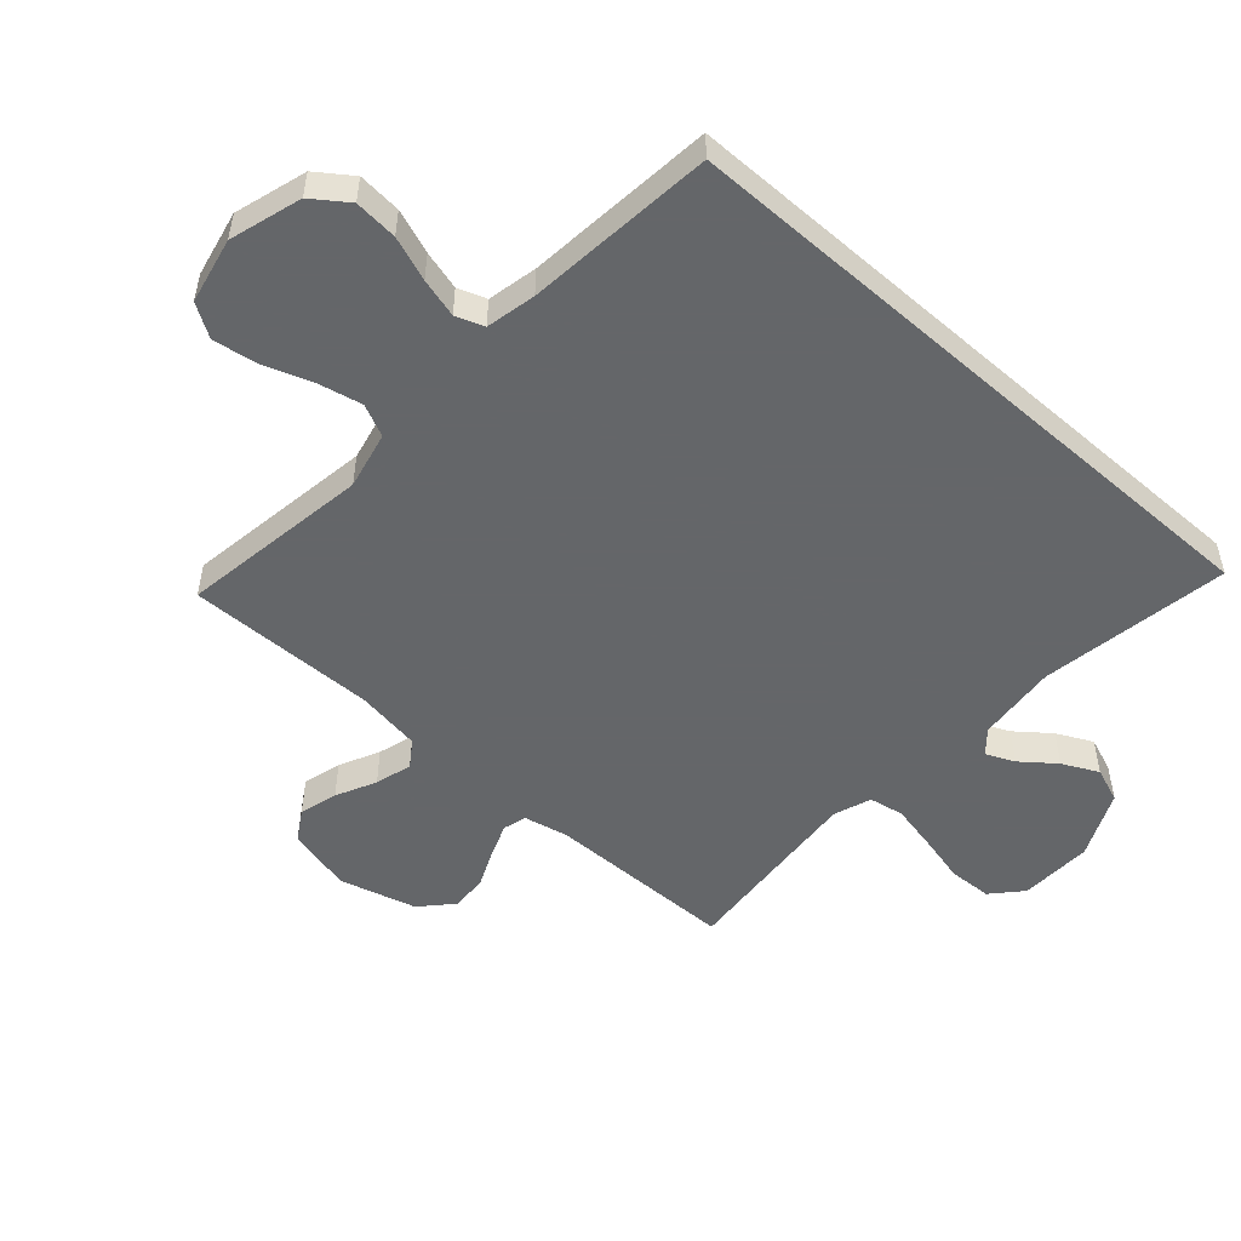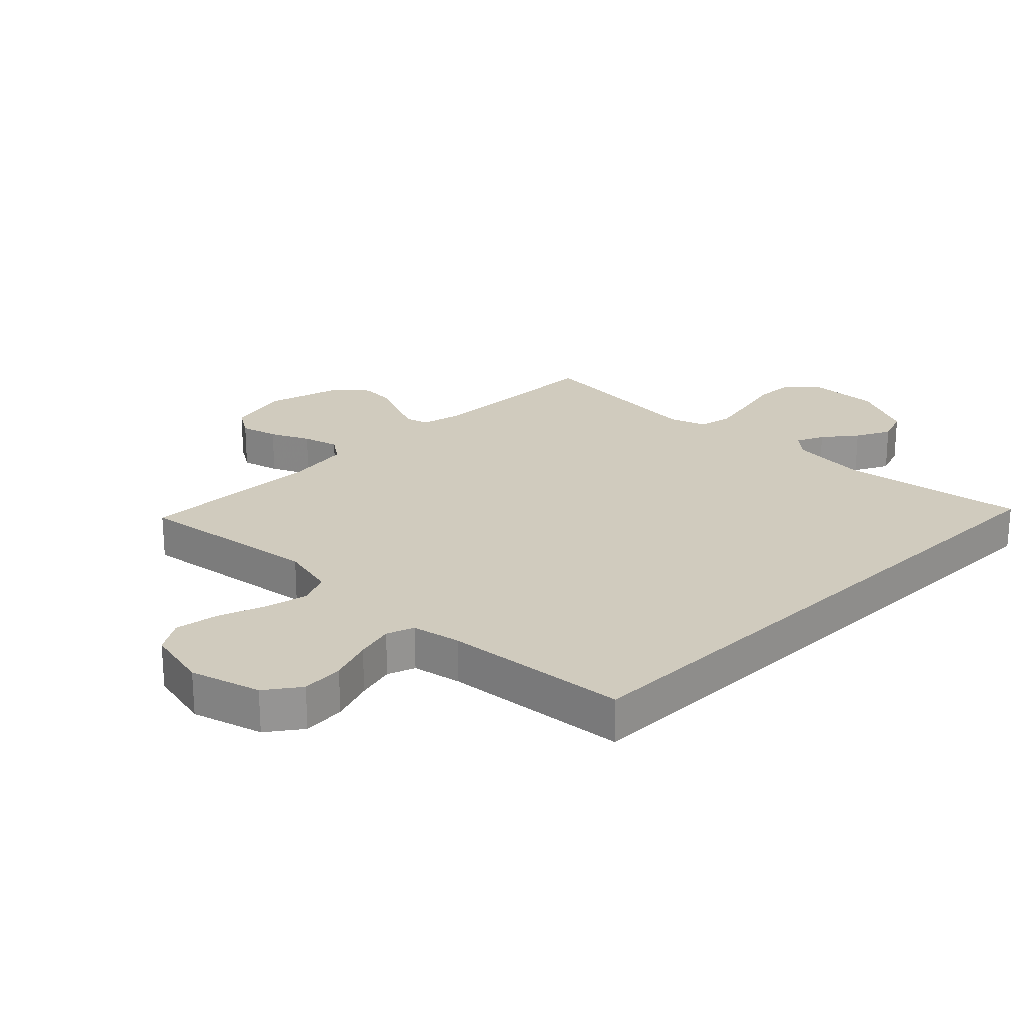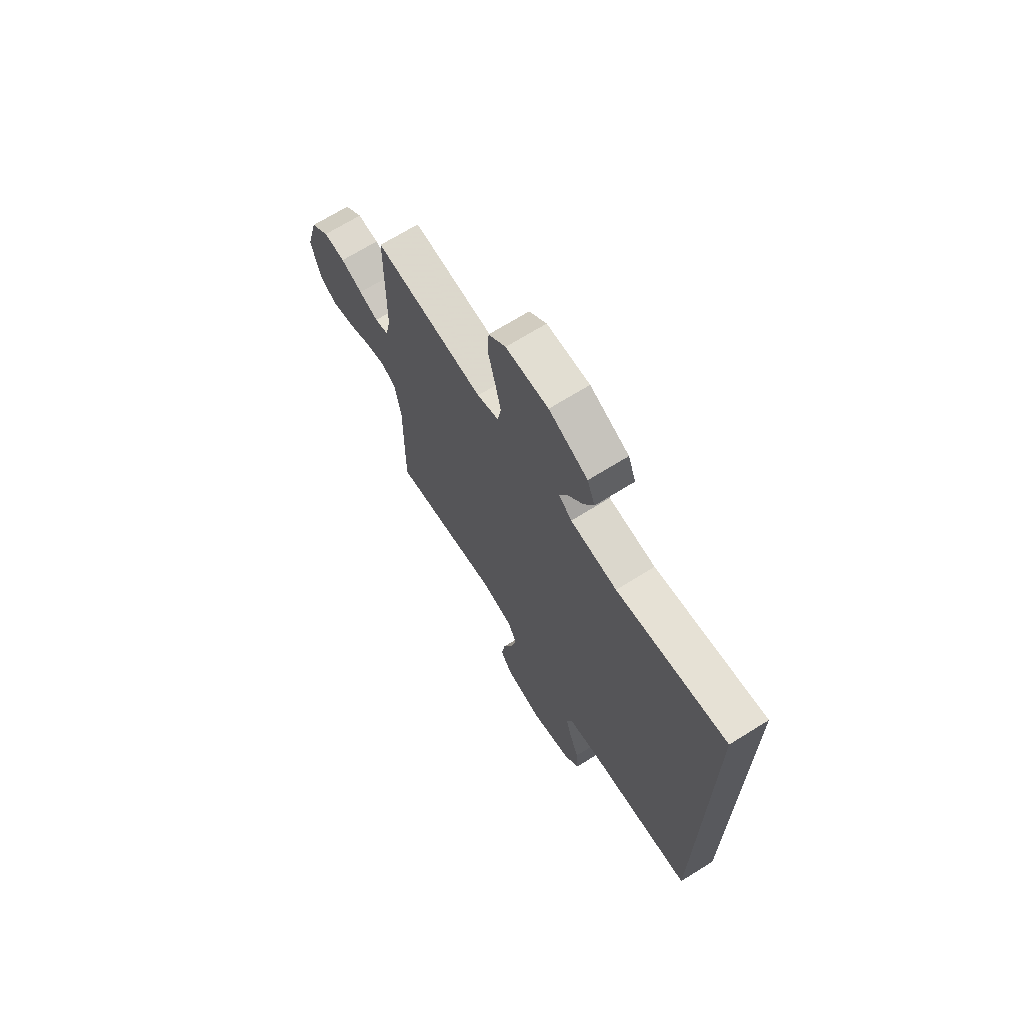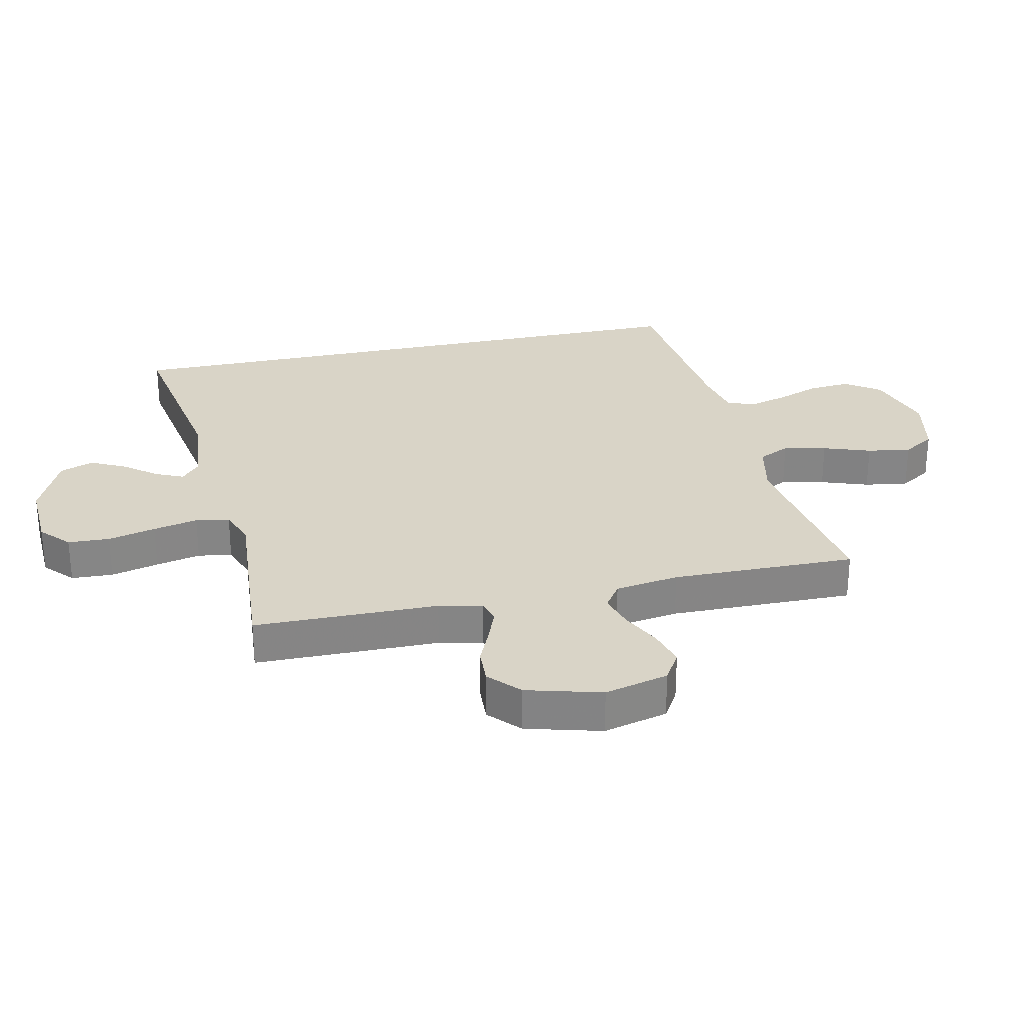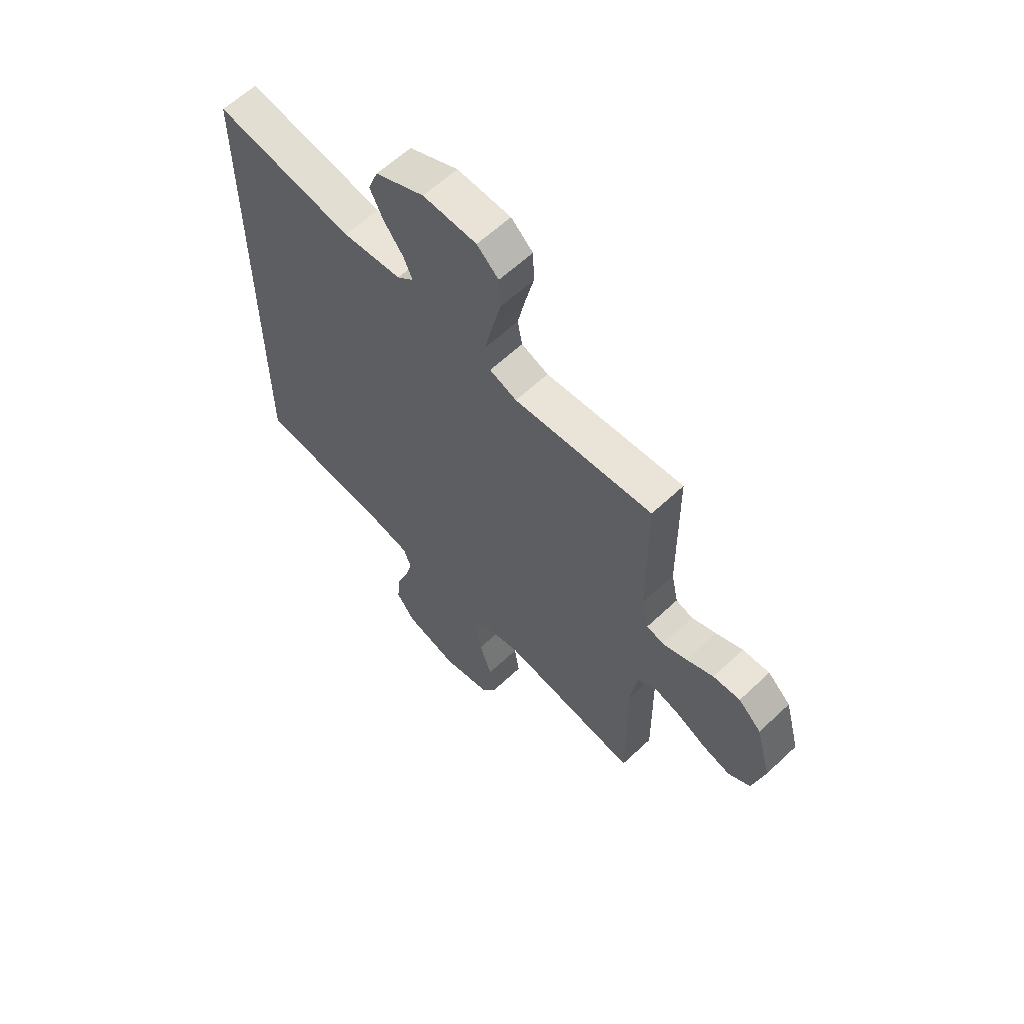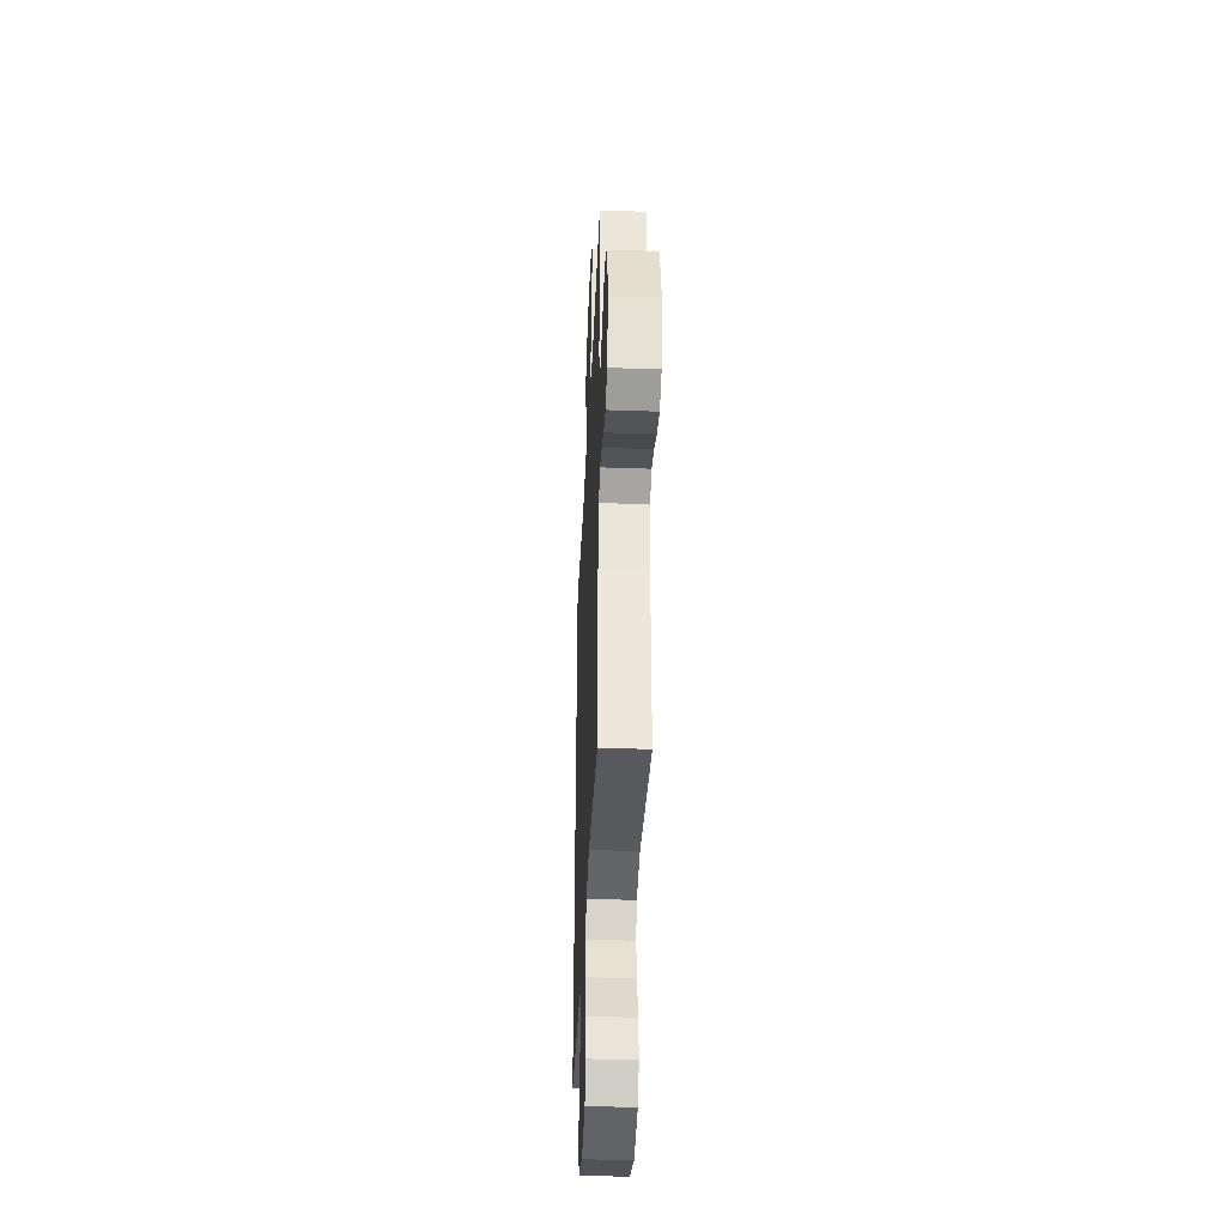
<metadata>
{"format":"obj","ext":"obj","renderer":"f3d","projection":"perspective","resolution":1024,"background":"white","views":[{"elev":-51.7,"azim":-131.5,"up":"+Y"},{"elev":23.3,"azim":-134.5,"up":"+Y"},{"elev":69.5,"azim":-121.9,"up":"+Z"},{"elev":28.4,"azim":77.7,"up":"+Y"},{"elev":61.4,"azim":46.3,"up":"+Z"},{"elev":-39.1,"azim":87.5,"up":"+Z"}]}
</metadata>
<code>
v -0.5 0.07 0.571
v -0.2 0.07 0.52
v -0.073 0.07 0.531
v -0.037 0.07 0.562
v -0.057 0.07 0.607
v -0.099 0.07 0.661
v -0.127 0.07 0.718
v -0.106 0.07 0.773
v 0 0.07 0.821
v 0.116 0.07 0.816
v 0.163 0.07 0.773
v 0.166 0.07 0.705
v 0.147 0.07 0.627
v 0.131 0.07 0.554
v 0.141 0.07 0.499
v 0.2 0.07 0.477
v 0.5 0.07 0.5
v 0.503 0.07 0.2
v 0.518 0.07 0.13
v 0.555 0.07 0.119
v 0.608 0.07 0.139
v 0.667 0.07 0.165
v 0.726 0.07 0.168
v 0.776 0.07 0.122
v 0.809 0.07 0
v 0.783 0.07 -0.104
v 0.735 0.07 -0.133
v 0.674 0.07 -0.116
v 0.611 0.07 -0.085
v 0.553 0.07 -0.068
v 0.512 0.07 -0.096
v 0.496 0.07 -0.2
v 0.5 0.07 -0.5
v 0.2 0.07 -0.453
v 0.109 0.07 -0.473
v 0.085 0.07 -0.524
v 0.1 0.07 -0.594
v 0.127 0.07 -0.671
v 0.138 0.07 -0.742
v 0.105 0.07 -0.794
v 0 0.07 -0.816
v -0.114 0.07 -0.781
v -0.154 0.07 -0.725
v -0.148 0.07 -0.656
v -0.122 0.07 -0.586
v -0.105 0.07 -0.524
v -0.121 0.07 -0.479
v -0.2 0.07 -0.462
v -0.5 0.07 -0.43
v -0.5 0 0.571
v -0.2 0 0.52
v -0.073 0 0.531
v -0.037 0 0.562
v -0.057 0 0.607
v -0.099 0 0.661
v -0.127 0 0.718
v -0.106 0 0.773
v 0 0 0.821
v 0.116 0 0.816
v 0.163 0 0.773
v 0.166 0 0.705
v 0.147 0 0.627
v 0.131 0 0.554
v 0.141 0 0.499
v 0.2 0 0.477
v 0.5 0 0.5
v 0.503 0 0.2
v 0.518 0 0.13
v 0.555 0 0.119
v 0.608 0 0.139
v 0.667 0 0.165
v 0.726 0 0.168
v 0.776 0 0.122
v 0.809 0 0
v 0.783 0 -0.104
v 0.735 0 -0.133
v 0.674 0 -0.116
v 0.611 0 -0.085
v 0.553 0 -0.068
v 0.512 0 -0.096
v 0.496 0 -0.2
v 0.5 0 -0.5
v 0.2 0 -0.453
v 0.109 0 -0.473
v 0.085 0 -0.524
v 0.1 0 -0.594
v 0.127 0 -0.671
v 0.138 0 -0.742
v 0.105 0 -0.794
v 0 0 -0.816
v -0.114 0 -0.781
v -0.154 0 -0.725
v -0.148 0 -0.656
v -0.122 0 -0.586
v -0.105 0 -0.524
v -0.121 0 -0.479
v -0.2 0 -0.462
v -0.5 0 -0.43
f 48 49 1 2
f 47 48 2 3
f 46 47 3 4
f 42 43 44 45
f 42 45 46
f 41 42 46 4
f 37 38 39 40
f 36 37 40 41
f 32 33 34
f 31 32 34 35
f 26 27 28 29
f 26 29 30
f 25 26 30
f 24 25 30
f 21 22 23 24
f 20 21 24 30
f 19 20 30 31
f 16 17 18
f 15 16 18 19
f 10 11 12 13
f 10 13 14
f 9 10 14
f 8 9 14 15
f 5 6 7 8
f 4 5 8 15
f 36 41 4 15
f 35 36 15
f 15 19 31 35
f 51 50 98 97
f 52 51 97 96
f 53 52 96 95
f 94 93 92 91
f 95 94 91
f 53 95 91 90
f 89 88 87 86
f 90 89 86 85
f 83 82 81
f 84 83 81 80
f 78 77 76 75
f 79 78 75
f 79 75 74
f 79 74 73
f 73 72 71 70
f 79 73 70 69
f 80 79 69 68
f 67 66 65
f 68 67 65 64
f 62 61 60 59
f 63 62 59
f 63 59 58
f 64 63 58 57
f 57 56 55 54
f 64 57 54 53
f 64 53 90 85
f 64 85 84
f 84 80 68 64
f 1 50 51 2
f 2 51 52 3
f 3 52 53 4
f 4 53 54 5
f 5 54 55 6
f 6 55 56 7
f 7 56 57 8
f 8 57 58 9
f 9 58 59 10
f 10 59 60 11
f 11 60 61 12
f 12 61 62 13
f 13 62 63 14
f 14 63 64 15
f 15 64 65 16
f 16 65 66 17
f 17 66 67 18
f 18 67 68 19
f 19 68 69 20
f 20 69 70 21
f 21 70 71 22
f 22 71 72 23
f 23 72 73 24
f 24 73 74 25
f 25 74 75 26
f 26 75 76 27
f 27 76 77 28
f 28 77 78 29
f 29 78 79 30
f 30 79 80 31
f 31 80 81 32
f 32 81 82 33
f 33 82 83 34
f 34 83 84 35
f 35 84 85 36
f 36 85 86 37
f 37 86 87 38
f 38 87 88 39
f 39 88 89 40
f 40 89 90 41
f 41 90 91 42
f 42 91 92 43
f 43 92 93 44
f 44 93 94 45
f 45 94 95 46
f 46 95 96 47
f 47 96 97 48
f 48 97 98 49
f 49 98 50 1

</code>
